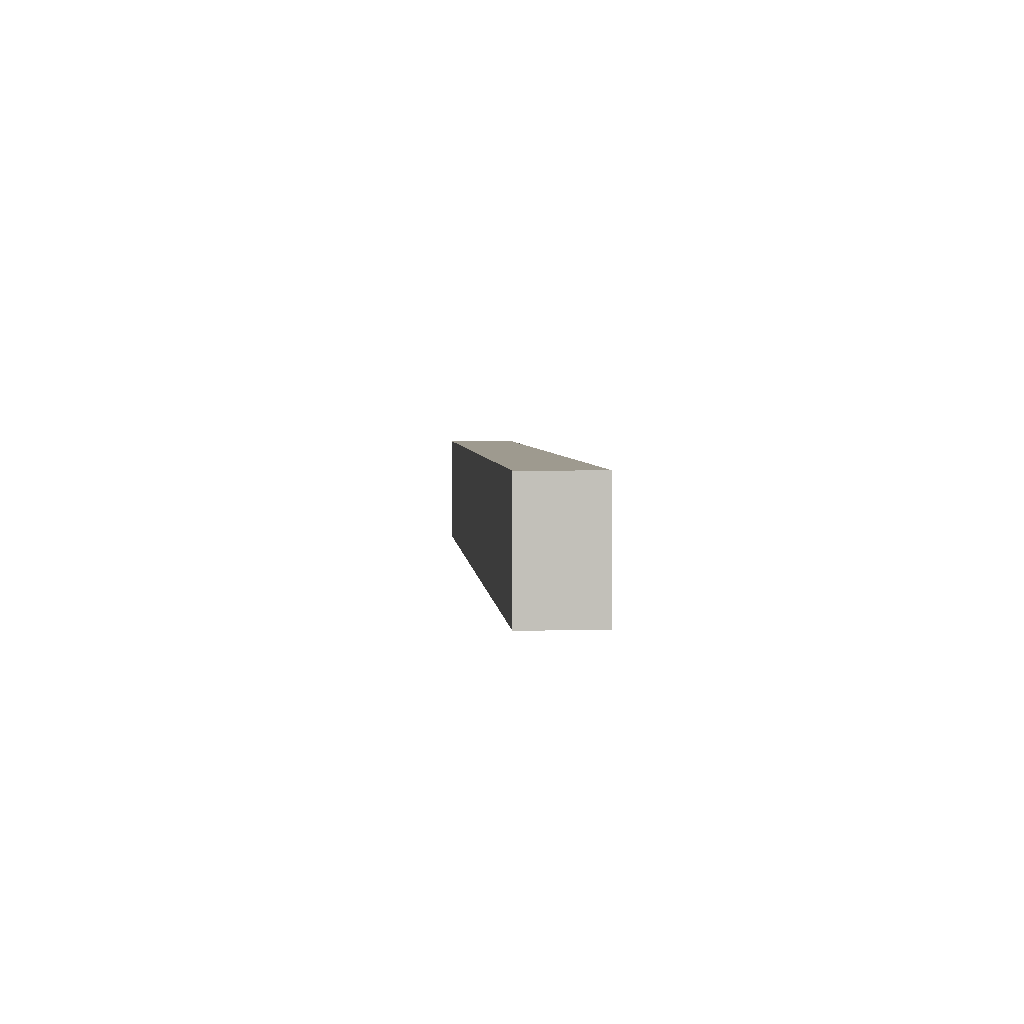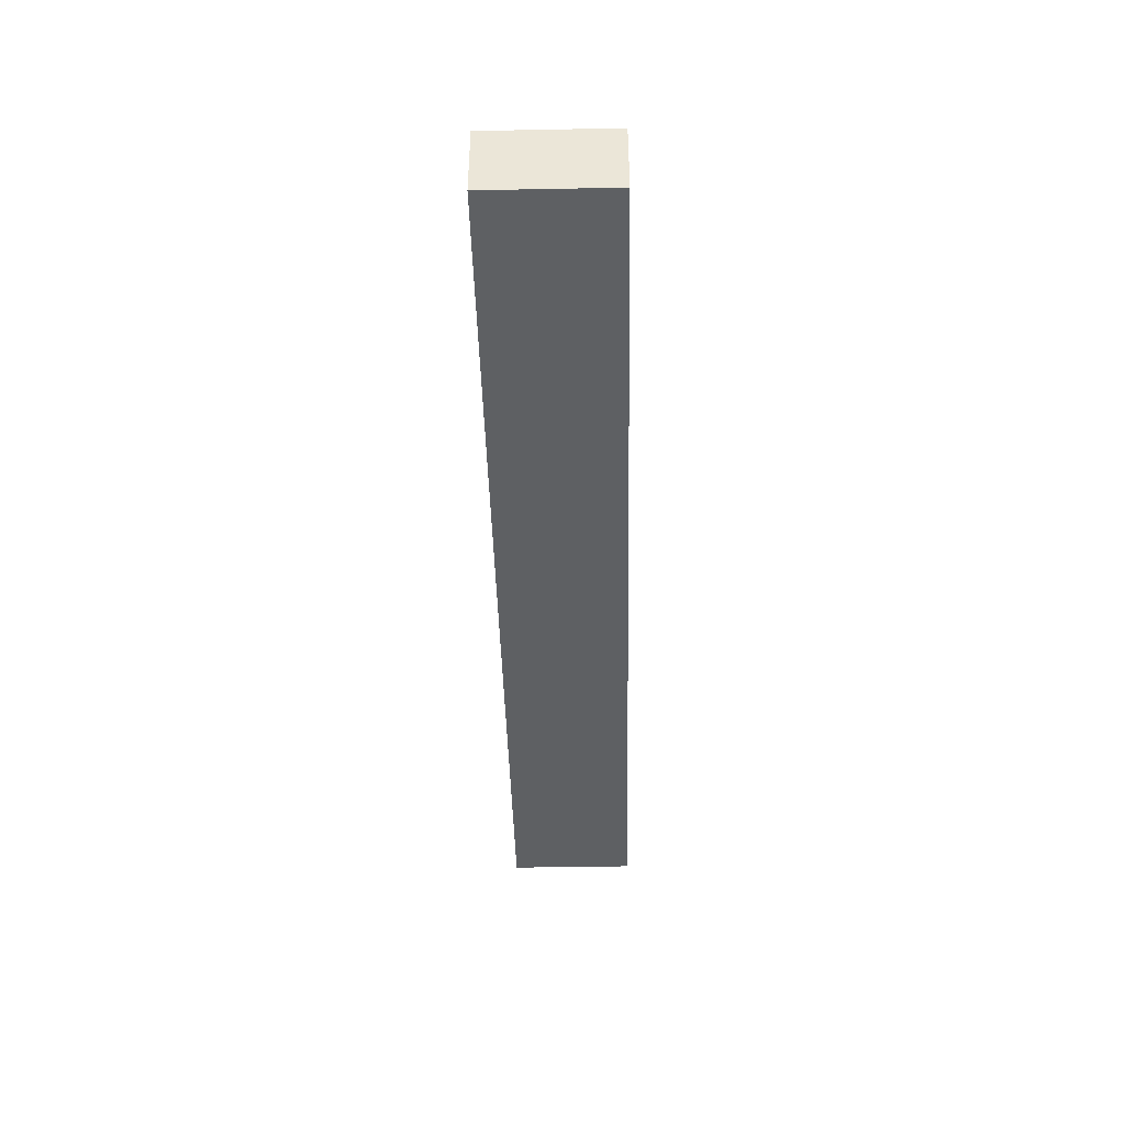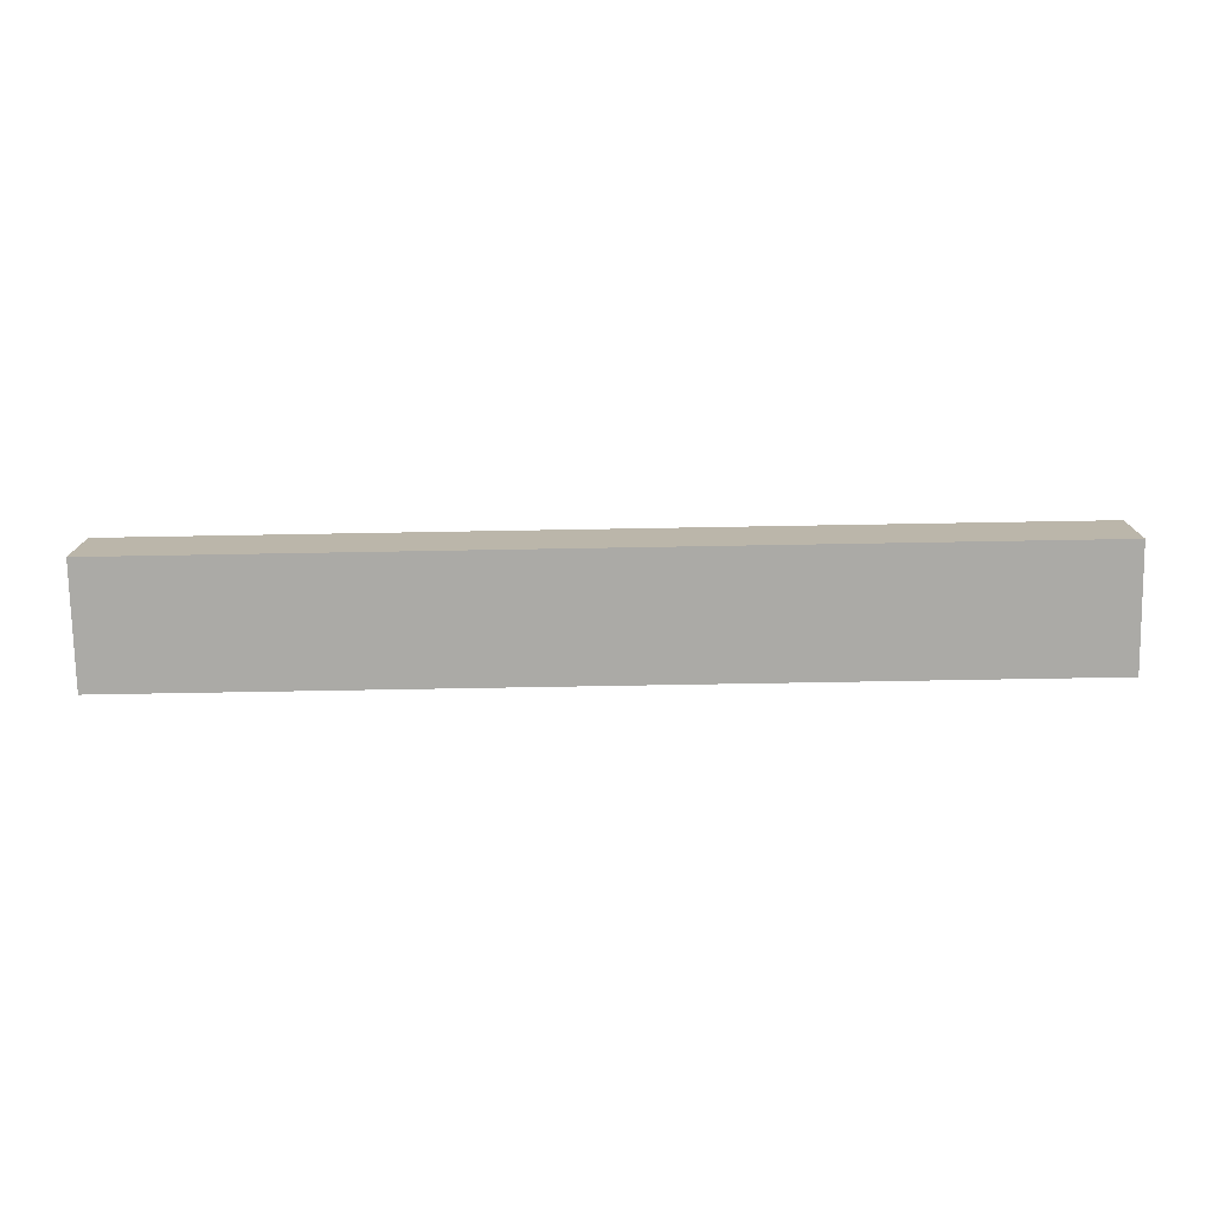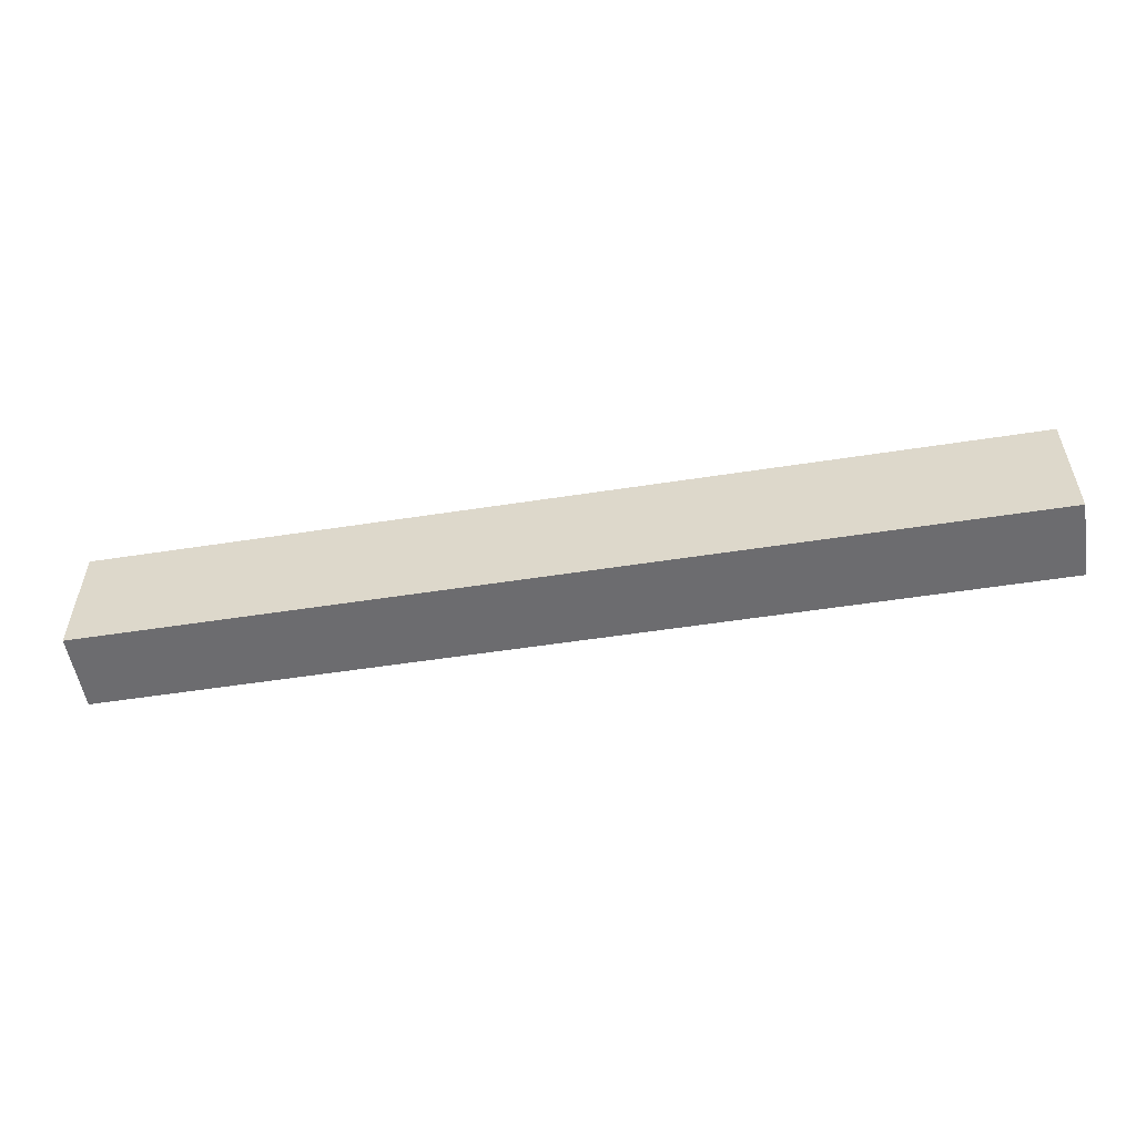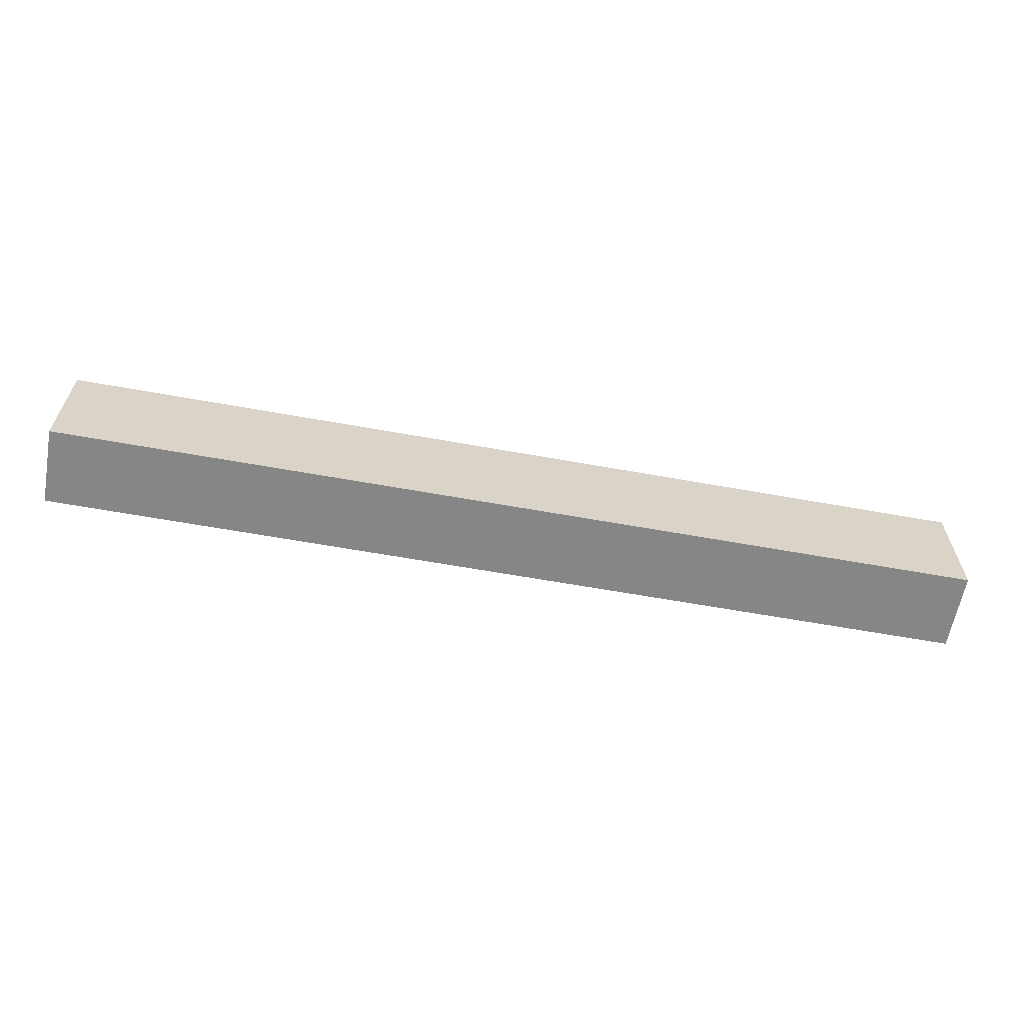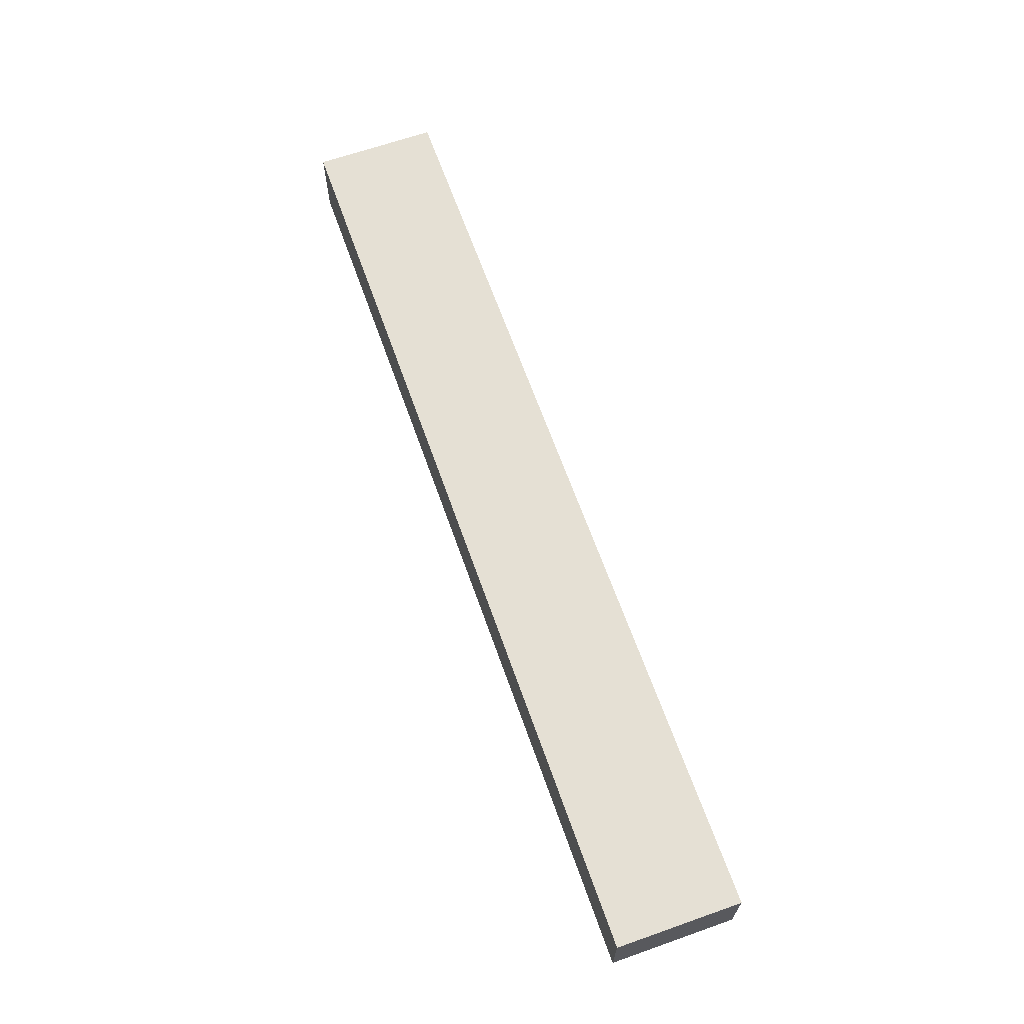
<metadata>
{"format":"obj","ext":"obj","renderer":"f3d","projection":"perspective","resolution":1024,"background":"white","views":[{"elev":3.7,"azim":85.2,"up":"+Z"},{"elev":-42.4,"azim":-88.7,"up":"+Y"},{"elev":-75.7,"azim":-179.0,"up":"+Y"},{"elev":-53.8,"azim":-170.6,"up":"+Z"},{"elev":-62.0,"azim":169.6,"up":"+Z"},{"elev":65.4,"azim":-109.5,"up":"+Y"}]}
</metadata>
<code>
v 750 -1575 120
v 450 -1600 120
v 750 -1600 120
v 450 -1575 120
v 750 -1600 80
v 450 -1600 80
v 450 -1575 80
v 750 -1575 80
f 1 2 3
f 1 4 2
f 6 5 3
f 2 6 3
f 4 7 6
f 2 4 6
f 1 8 7
f 4 1 7
f 3 5 8
f 1 3 8
f 5 6 8
f 6 7 8

</code>
